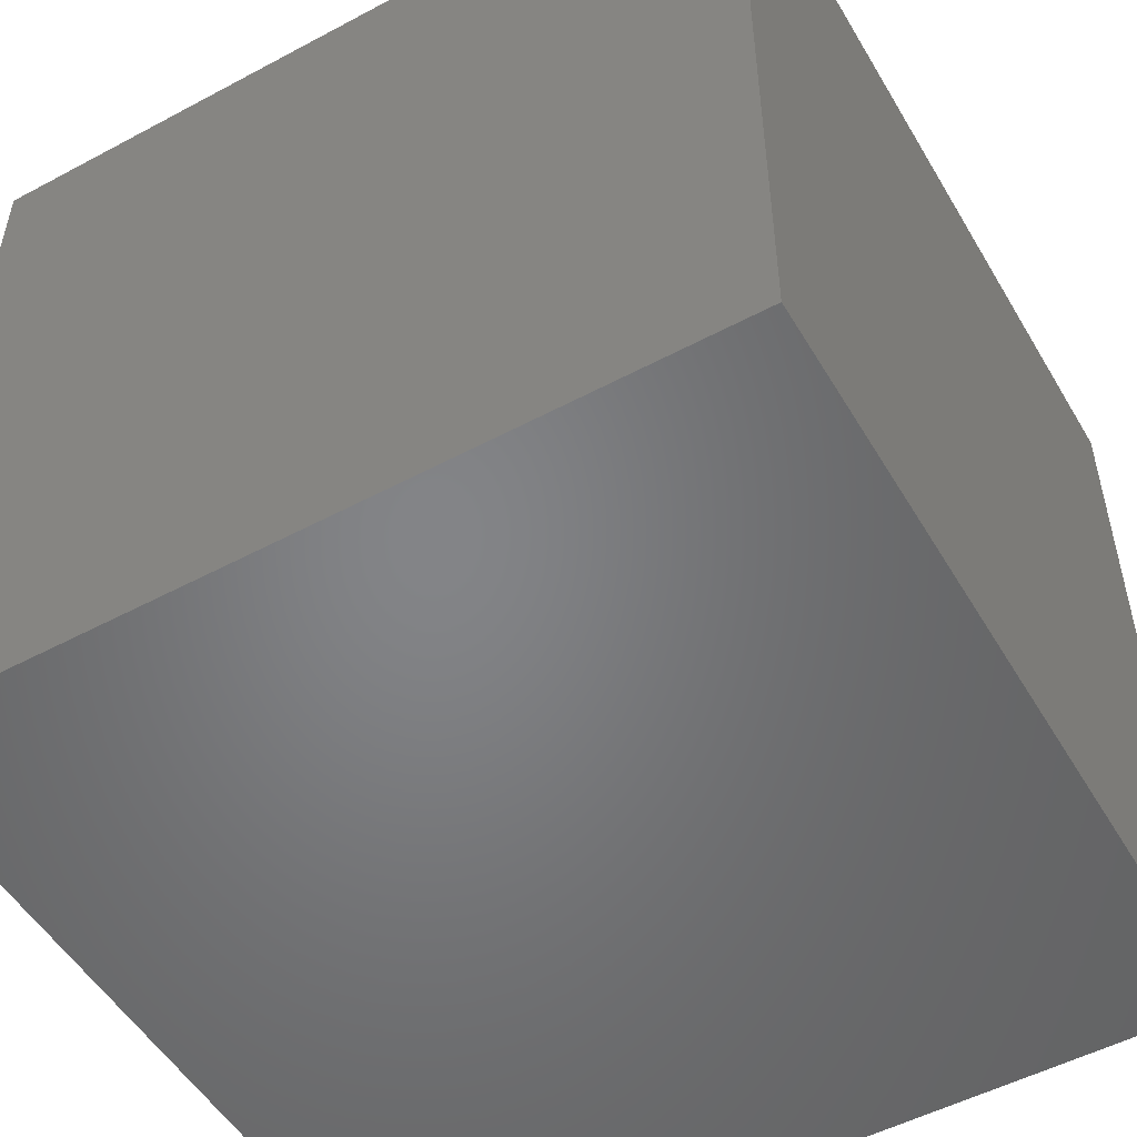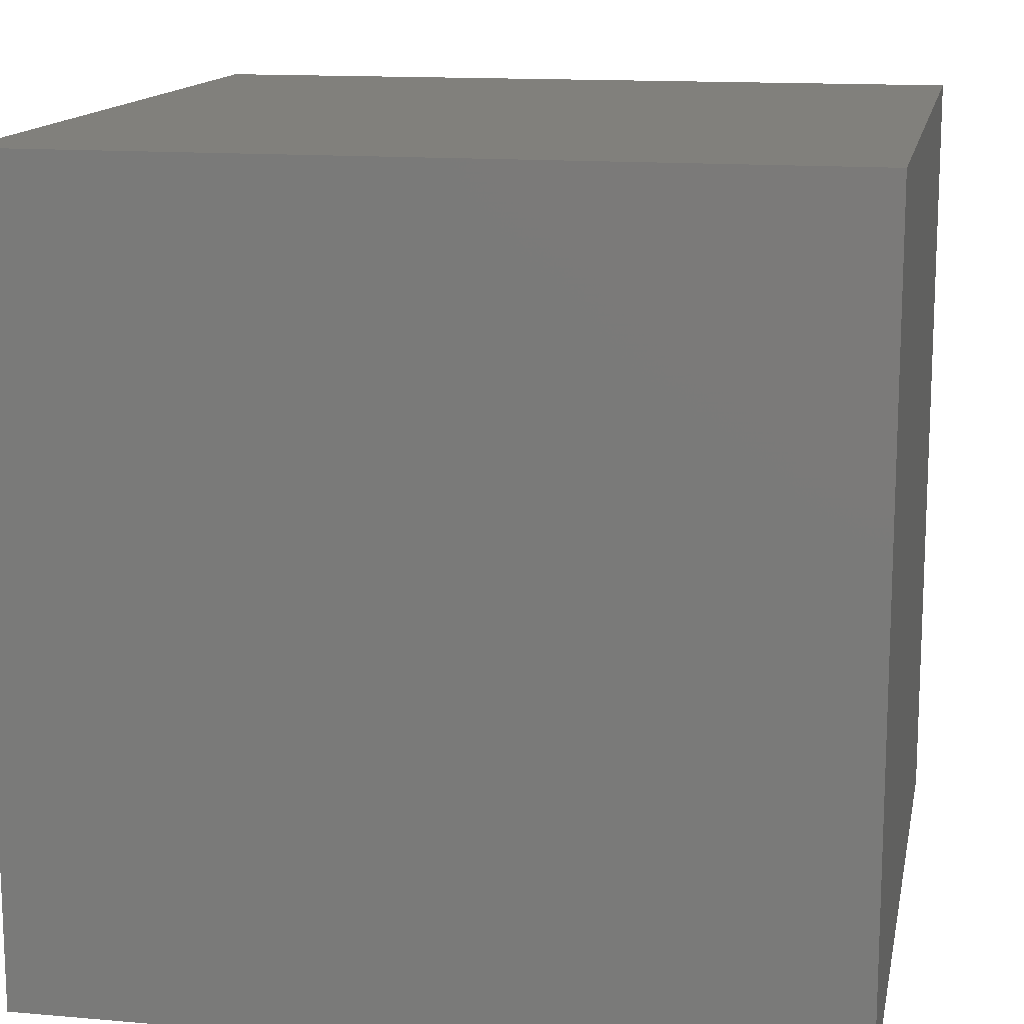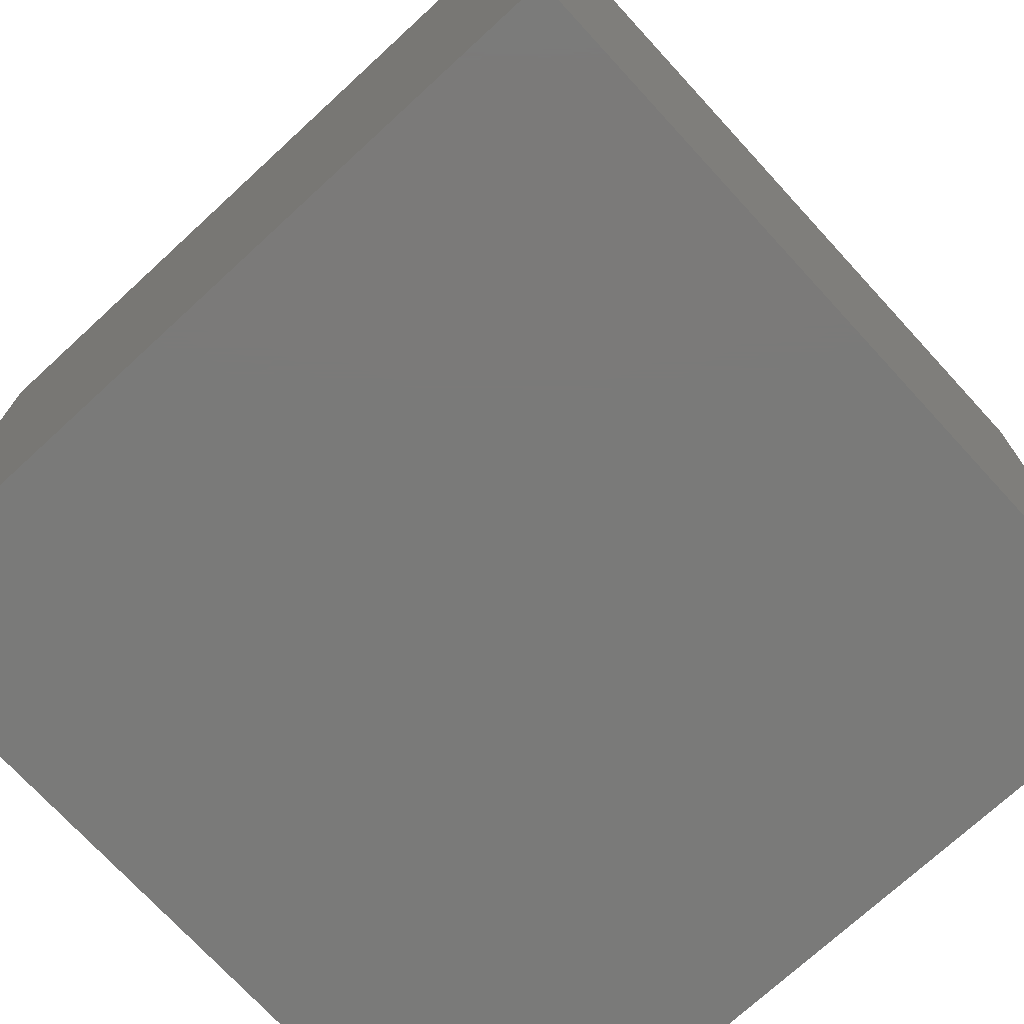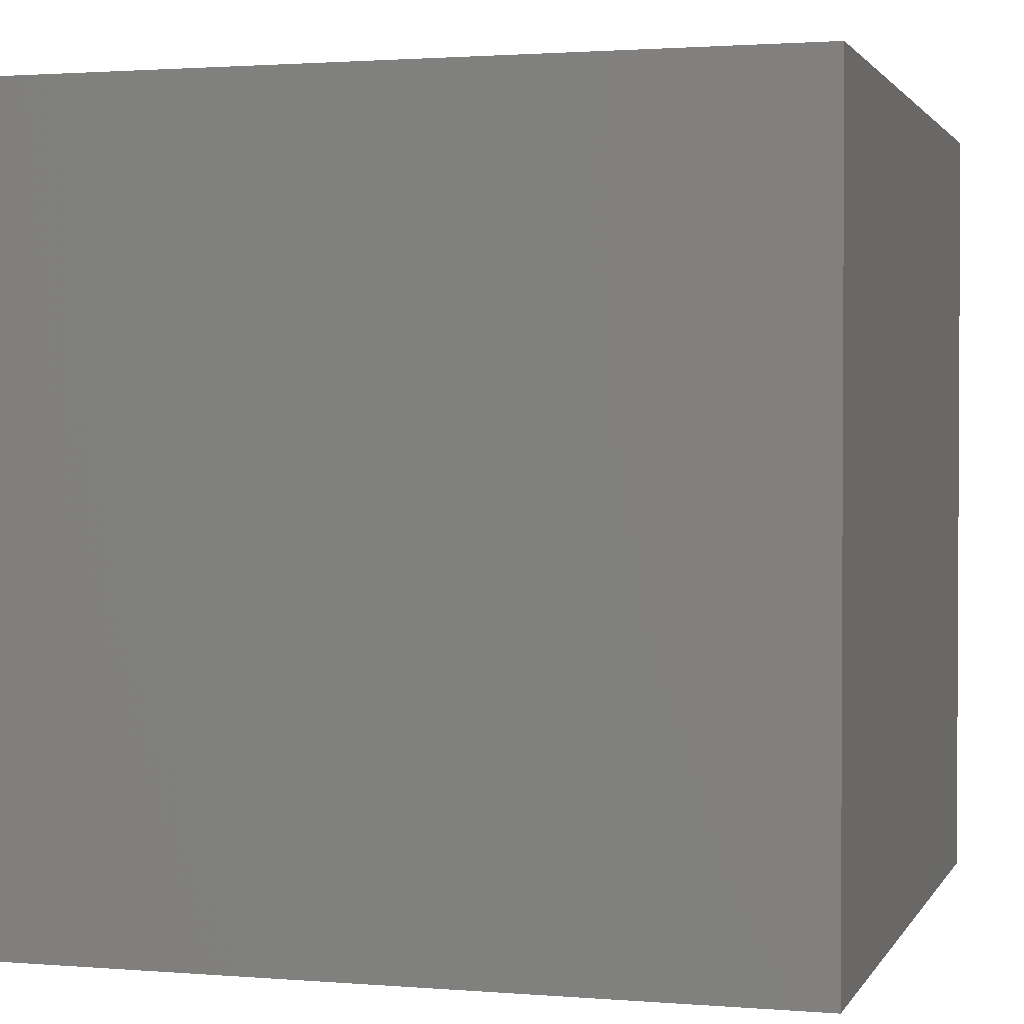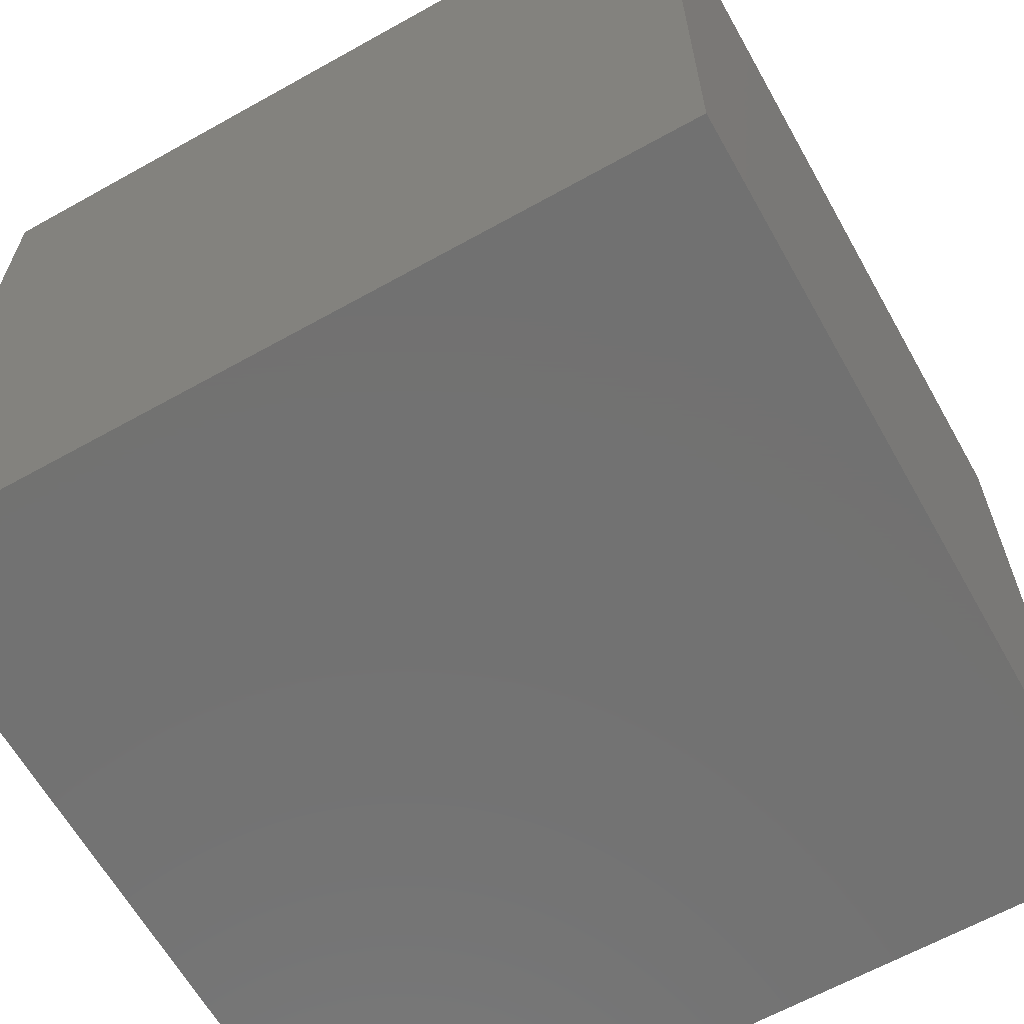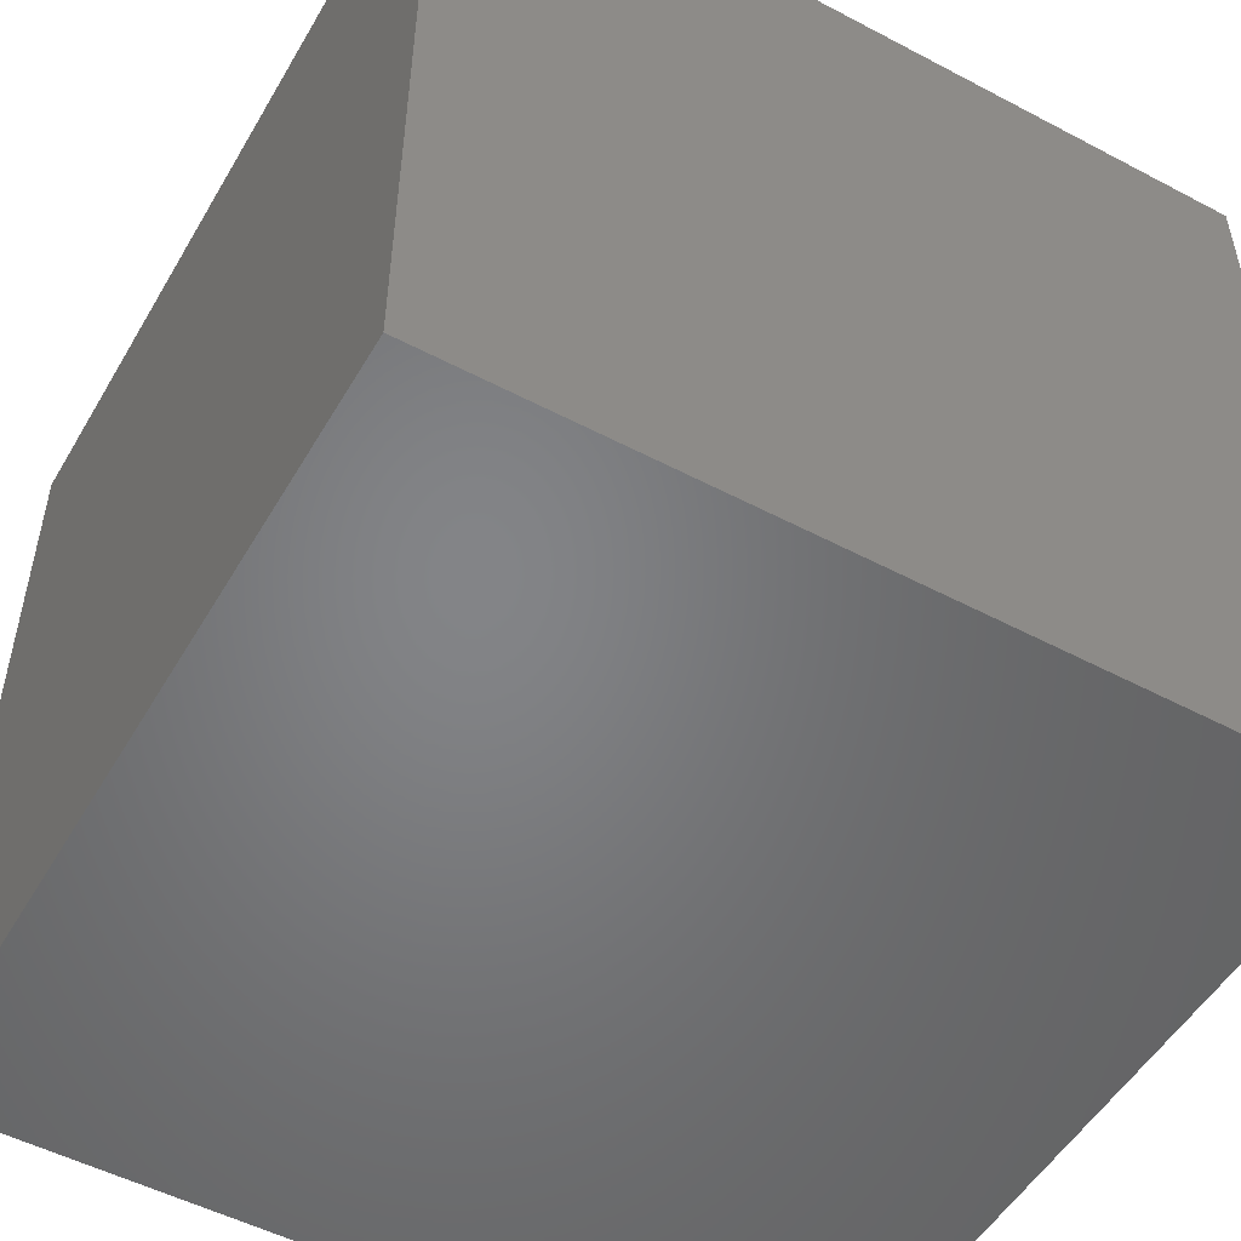
<metadata>
{"format":"stl","ext":"stl","renderer":"f3d","projection":"perspective","resolution":1024,"background":"white","views":[{"elev":-51.9,"azim":-150.0,"up":"+Y"},{"elev":13.9,"azim":11.0,"up":"+Z"},{"elev":-73.3,"azim":42.6,"up":"+Y"},{"elev":1.7,"azim":-163.7,"up":"+Z"},{"elev":-63.8,"azim":-150.6,"up":"+Y"},{"elev":-51.8,"azim":-29.7,"up":"+Z"}]}
</metadata>
<code>
# stl→obj: 8 verts, 12 faces
v 2 2 -9
v 1 2 -9
v 2 1 -9
v 1 1 -9
v 2 1 -10
v 1 1 -10
v 2 2 -10
v 1 2 -10
f 1 2 3
f 3 2 4
f 5 6 7
f 7 6 8
f 4 6 3
f 3 6 5
f 2 8 4
f 4 8 6
f 1 7 2
f 2 7 8
f 3 5 1
f 1 5 7

</code>
